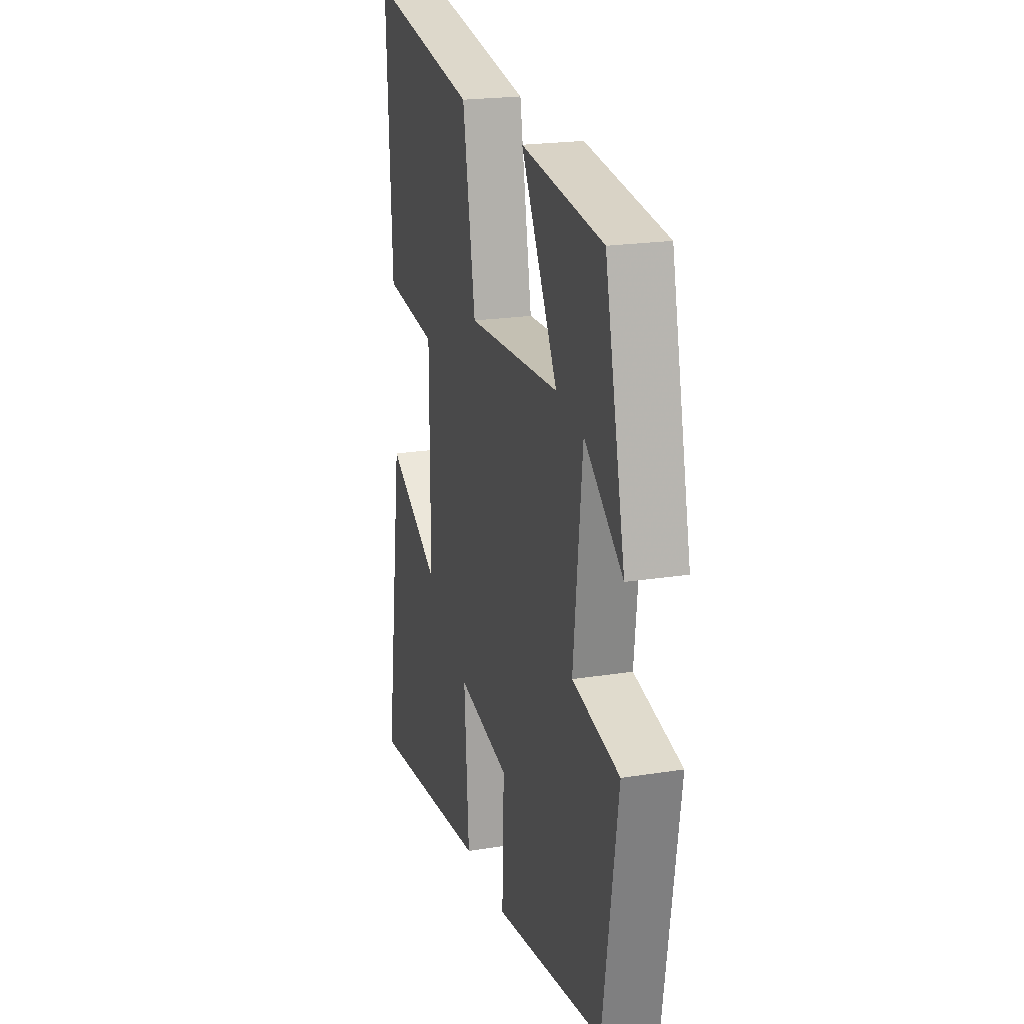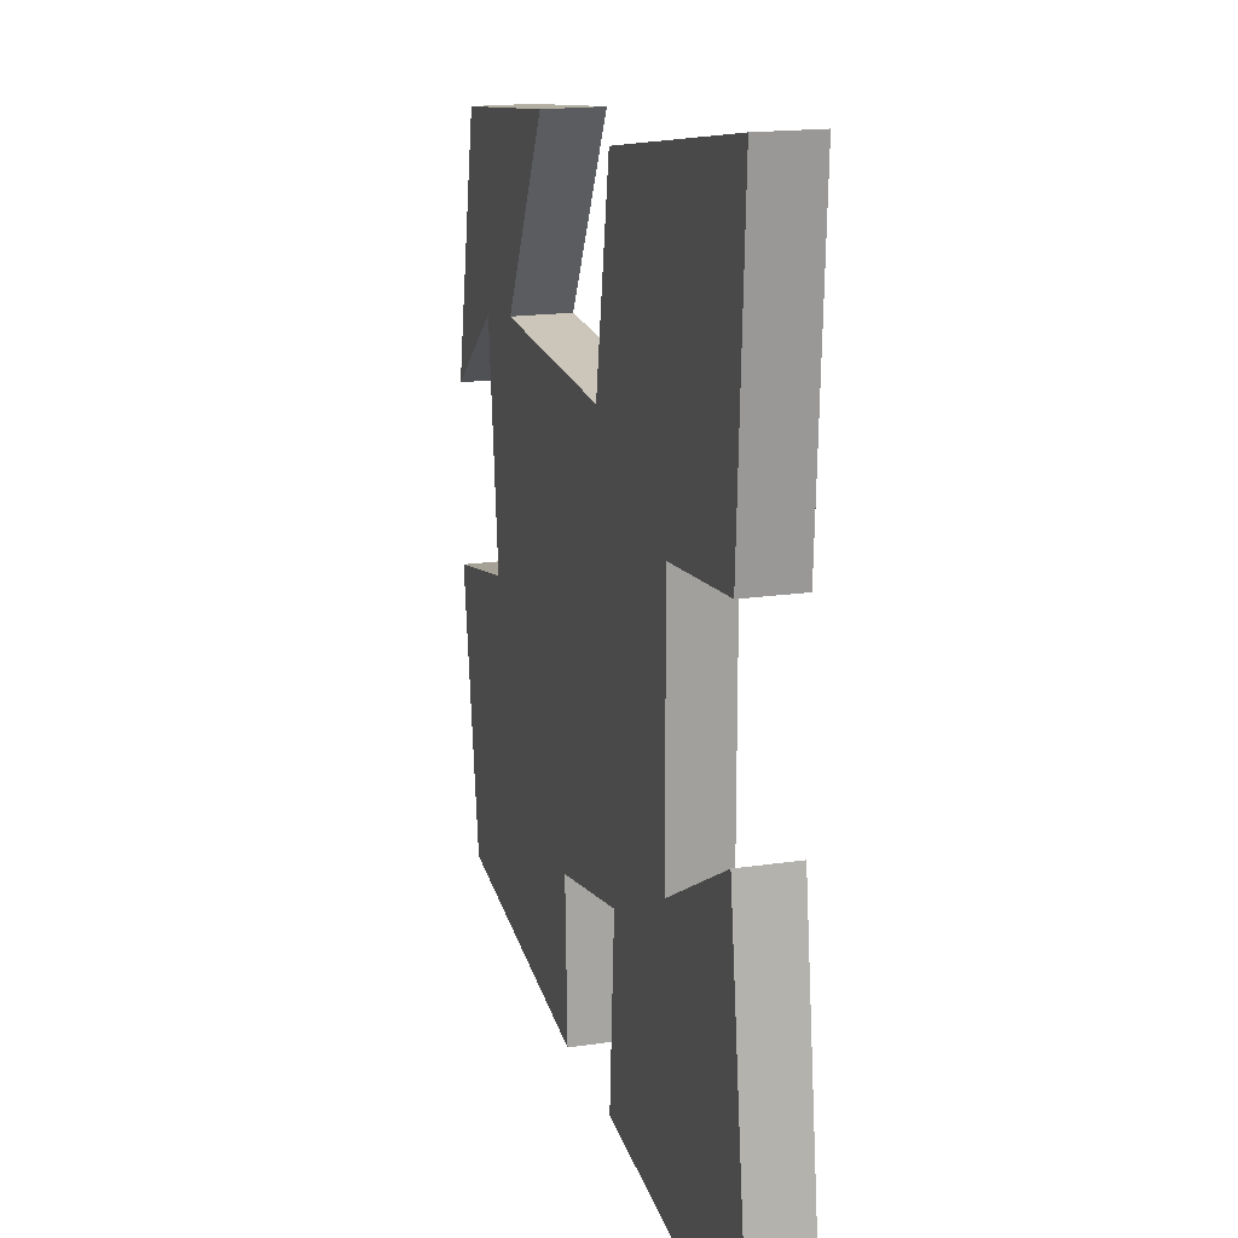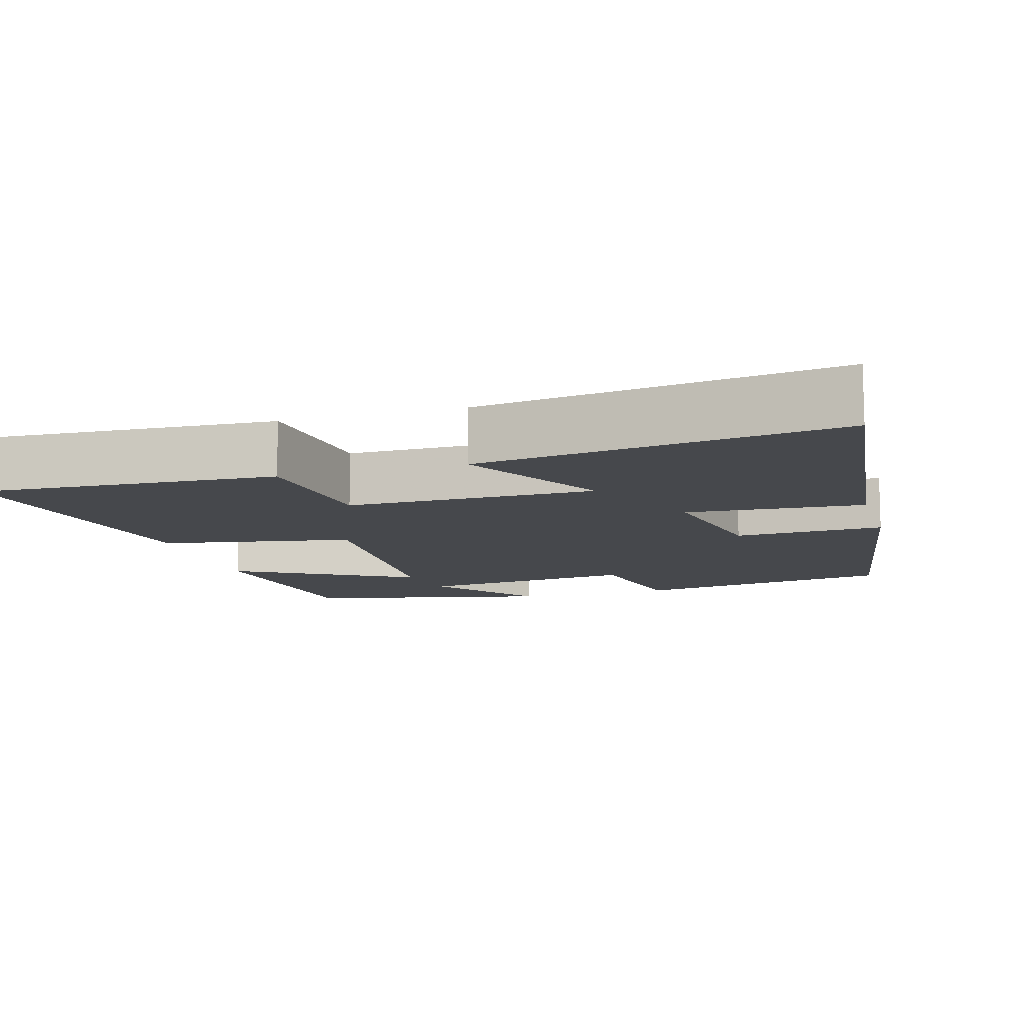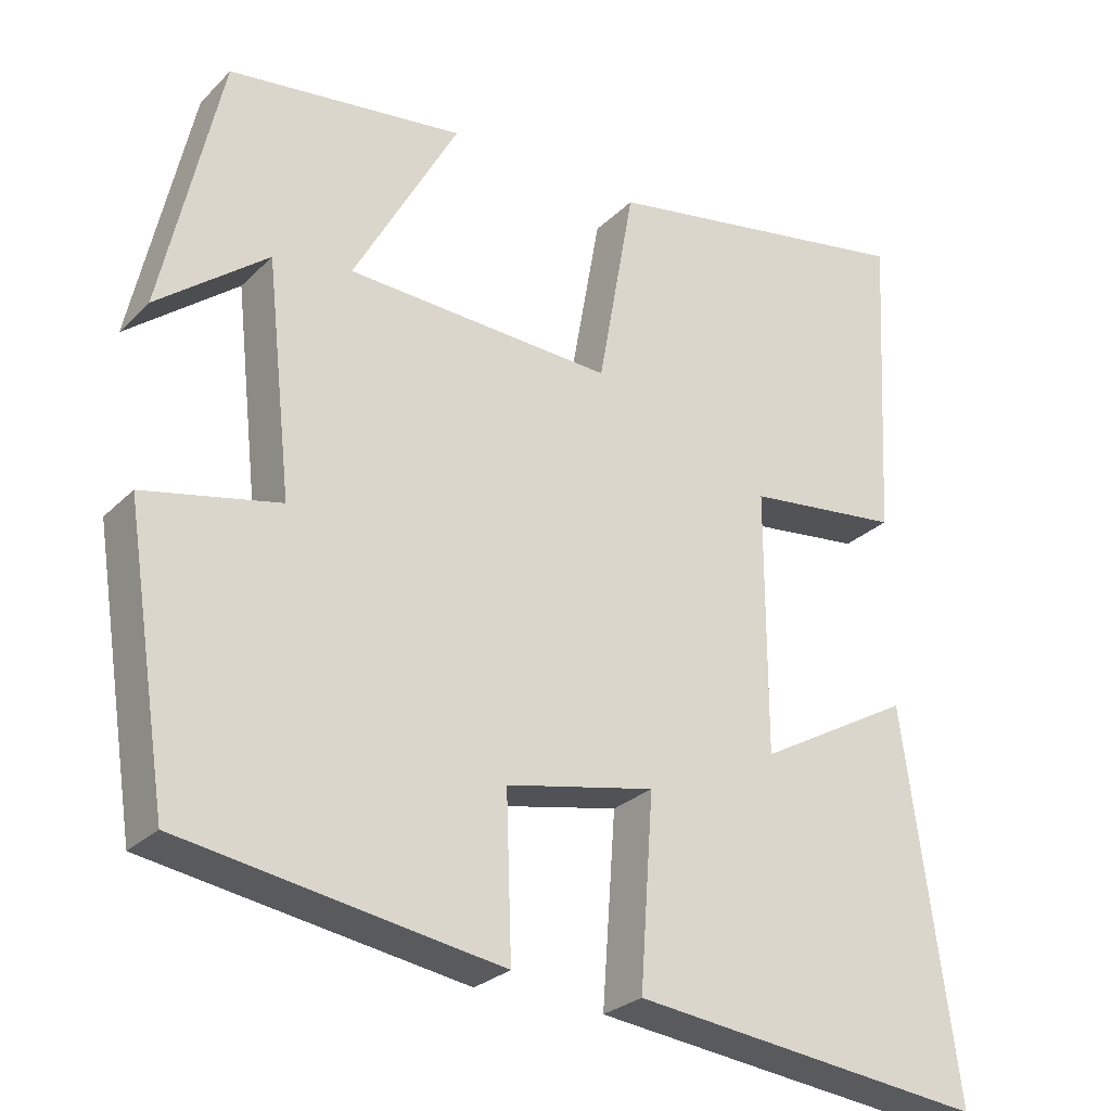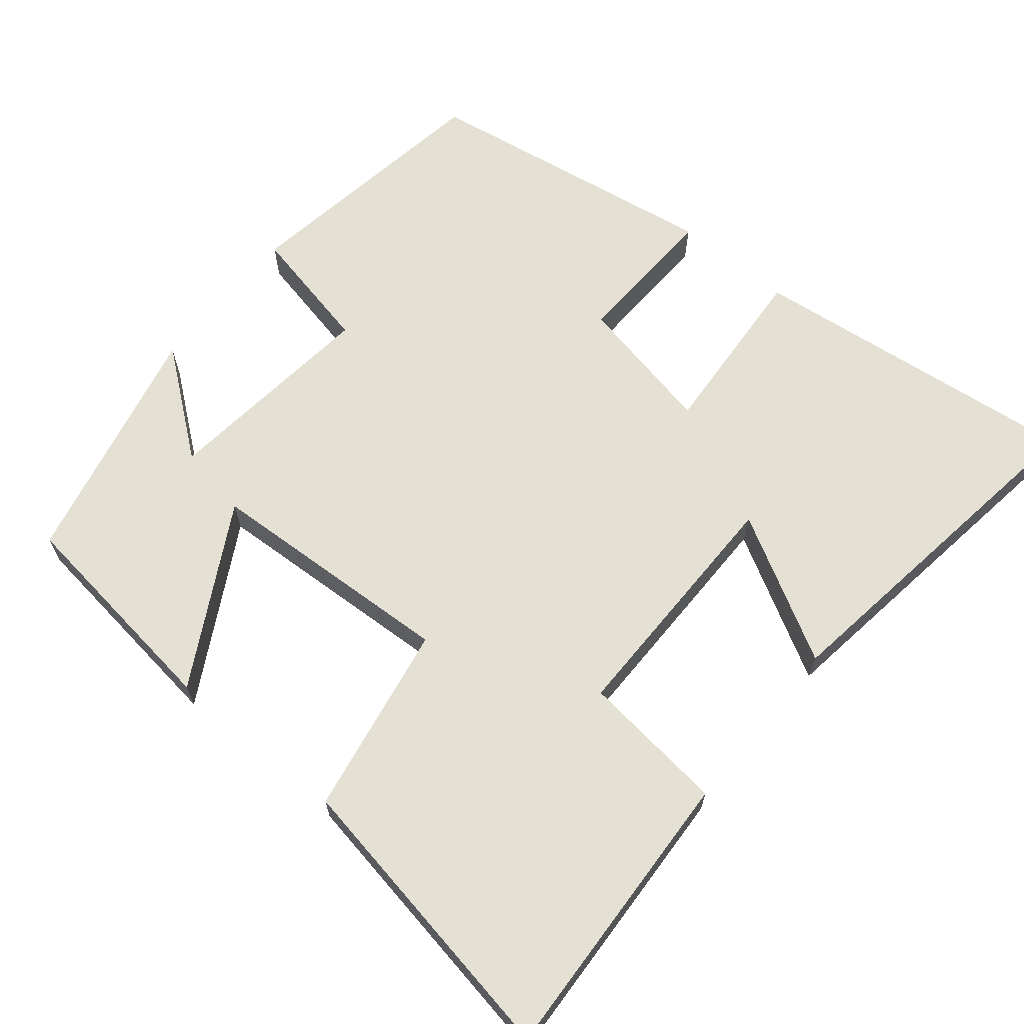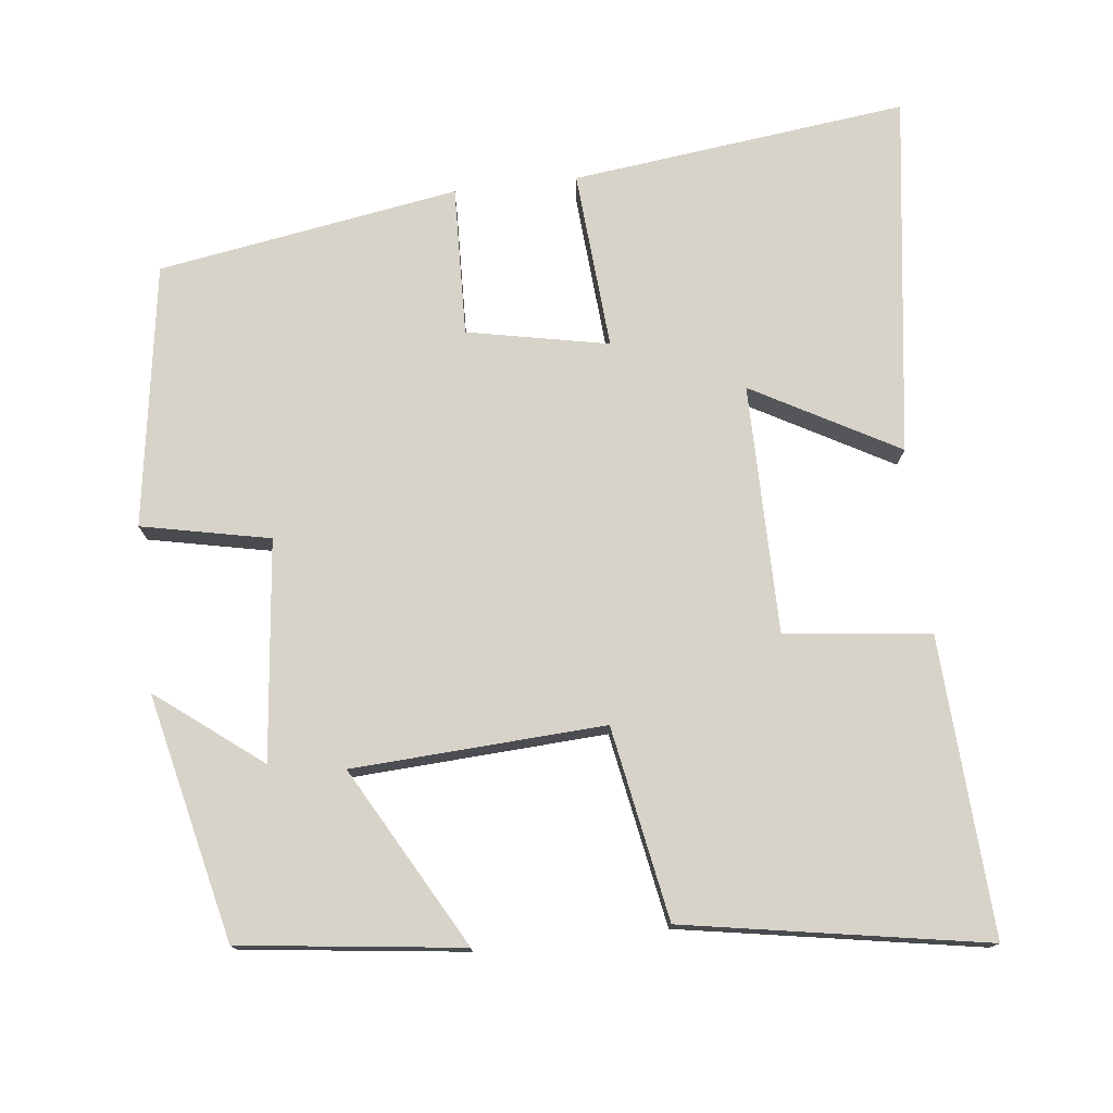
<metadata>
{"format":"obj","ext":"obj","renderer":"f3d","projection":"perspective","resolution":1024,"background":"white","views":[{"elev":21.1,"azim":-105.9,"up":"+Z"},{"elev":17.8,"azim":73.7,"up":"+Z"},{"elev":-11.2,"azim":106.3,"up":"+Y"},{"elev":-26.9,"azim":-34.3,"up":"+Z"},{"elev":65.7,"azim":39.5,"up":"+Y"},{"elev":76.1,"azim":-6.6,"up":"+Y"}]}
</metadata>
<code>
v 0.567 0.07 -0.553
v 0.119 0.07 -0.5
v 0.136 0.07 -0.262
v -0.052 0.07 -0.3
v -0.045 0.07 -0.5
v -0.446 0.07 -0.435
v -0.5 0.07 -0.085
v -0.329 0.07 -0.049
v -0.361 0.07 0.243
v -0.5 0.07 0.135
v -0.426 0.07 0.463
v -0.13 0.07 0.5
v -0.262 0.07 0.261
v 0.074 0.07 0.243
v 0.12 0.07 0.5
v 0.521 0.07 0.57
v 0.5 0.07 0.173
v 0.306 0.07 0.151
v 0.306 0.07 -0.181
v 0.5 0.07 -0.073
v 0.567 0 -0.553
v 0.119 0 -0.5
v 0.136 0 -0.262
v -0.052 0 -0.3
v -0.045 0 -0.5
v -0.446 0 -0.435
v -0.5 0 -0.085
v -0.329 0 -0.049
v -0.361 0 0.243
v -0.5 0 0.135
v -0.426 0 0.463
v -0.13 0 0.5
v -0.262 0 0.261
v 0.074 0 0.243
v 0.12 0 0.5
v 0.521 0 0.57
v 0.5 0 0.173
v 0.306 0 0.151
v 0.306 0 -0.181
v 0.5 0 -0.073
f 19 20 1 2
f 18 19 2 3
f 16 17 18
f 15 16 18
f 14 15 18
f 18 3 4
f 14 18 4
f 13 14 4
f 11 12 13
f 9 10 11
f 13 4 5
f 11 13 5
f 9 11 5
f 5 6 7 8
f 5 8 9
f 22 21 40 39
f 23 22 39 38
f 38 37 36
f 38 36 35
f 38 35 34
f 24 23 38
f 24 38 34
f 24 34 33
f 33 32 31
f 31 30 29
f 25 24 33
f 25 33 31
f 25 31 29
f 28 27 26 25
f 29 28 25
f 1 21 22 2
f 2 22 23 3
f 3 23 24 4
f 4 24 25 5
f 5 25 26 6
f 6 26 27 7
f 7 27 28 8
f 8 28 29 9
f 9 29 30 10
f 10 30 31 11
f 11 31 32 12
f 12 32 33 13
f 13 33 34 14
f 14 34 35 15
f 15 35 36 16
f 16 36 37 17
f 17 37 38 18
f 18 38 39 19
f 19 39 40 20
f 20 40 21 1

</code>
